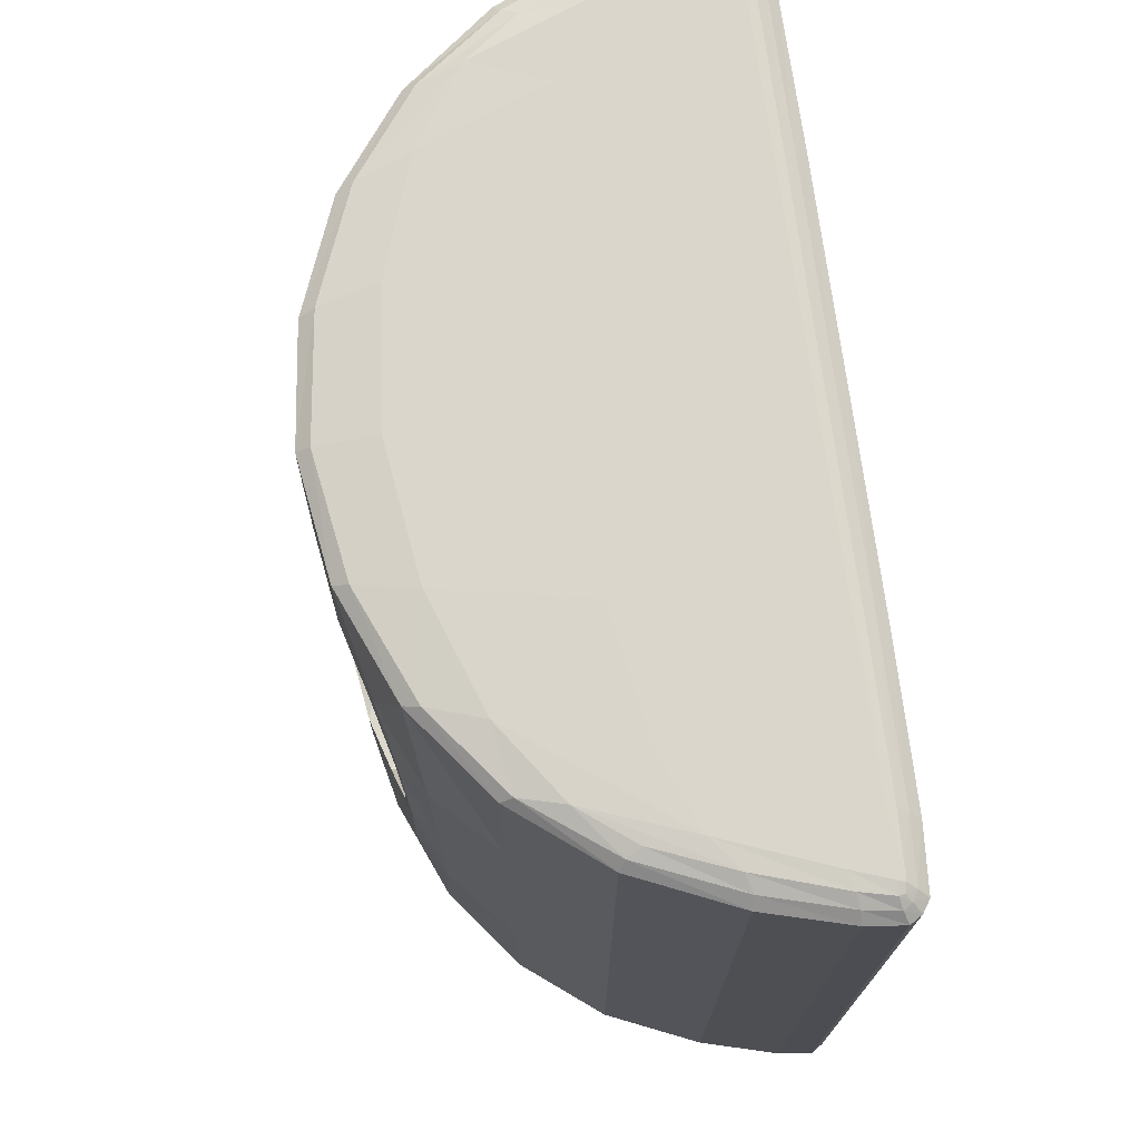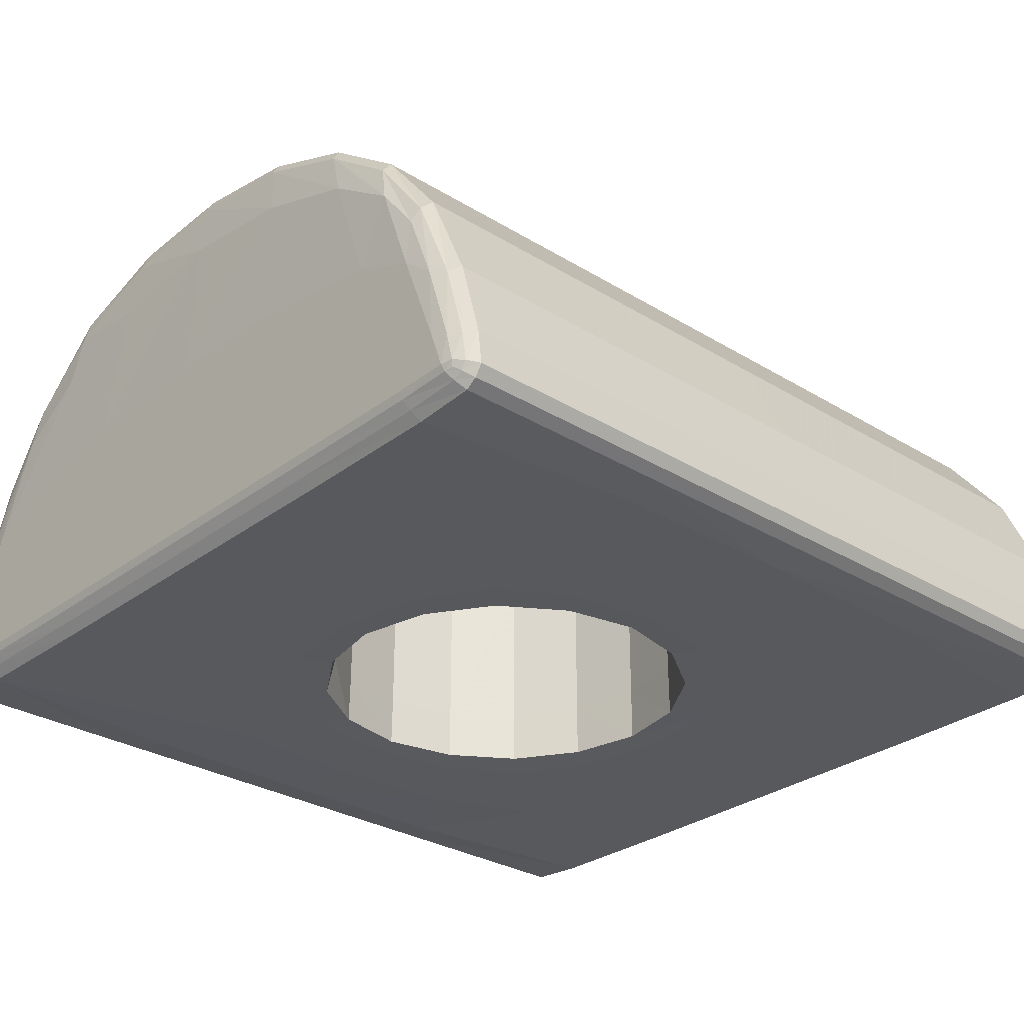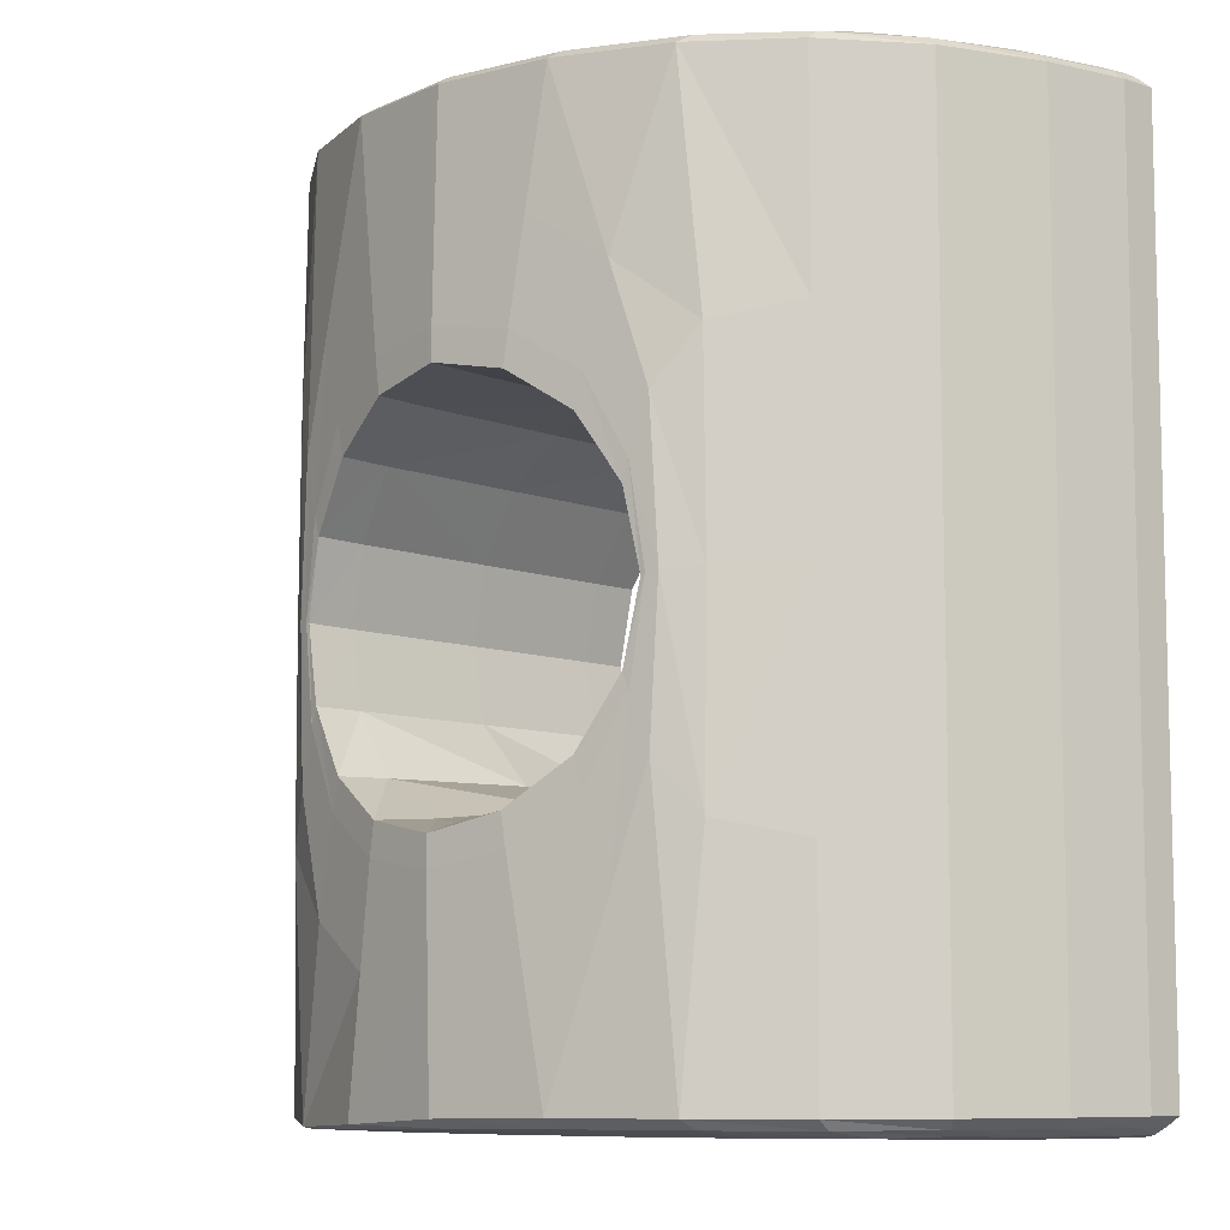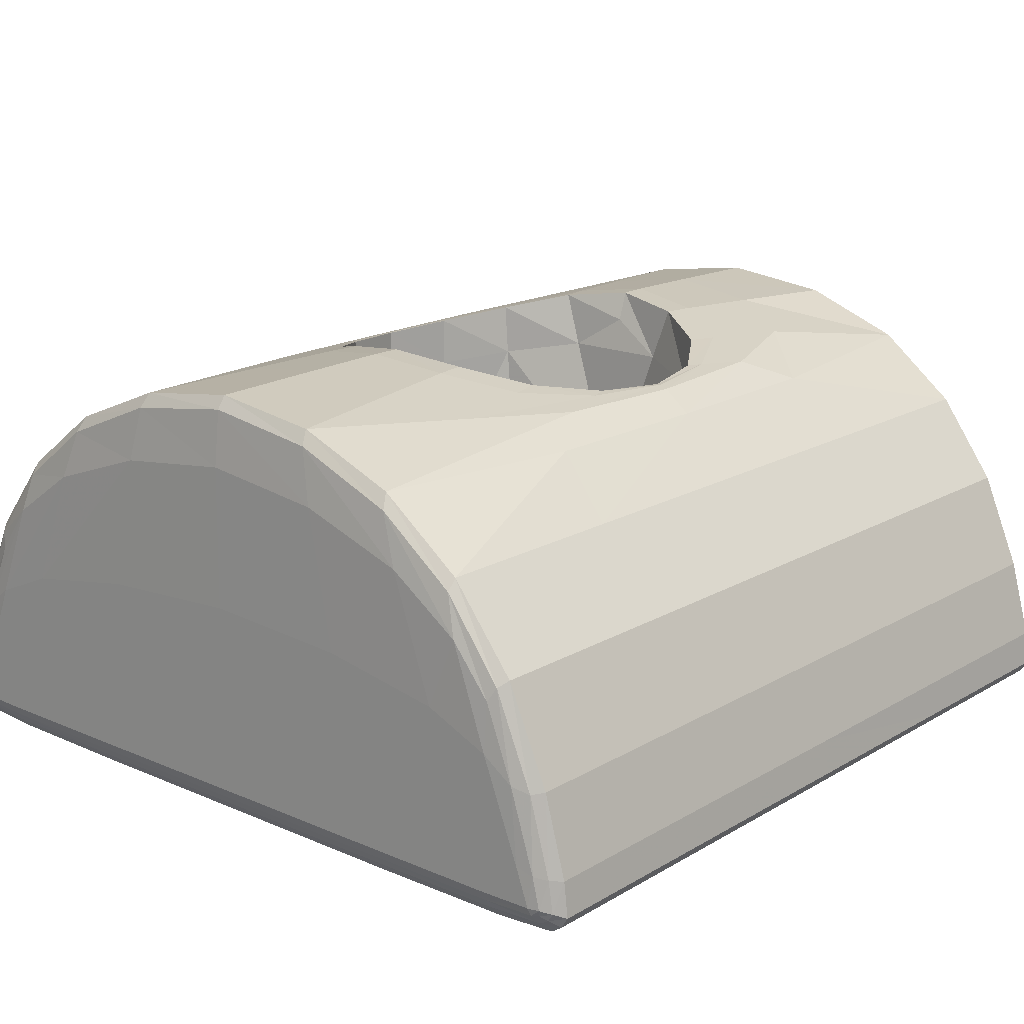
<metadata>
{"format":"obj","ext":"obj","renderer":"f3d","projection":"perspective","resolution":1024,"background":"white","views":[{"elev":73.6,"azim":-97.8,"up":"+Z"},{"elev":-29.5,"azim":-132.1,"up":"+Y"},{"elev":-8.4,"azim":-137.2,"up":"+Z"},{"elev":17.1,"azim":40.7,"up":"+Y"}]}
</metadata>
<code>
o wooden_train01
v -21.82 3.545 20.4
v -21.88 3.582 20.4
v -21.88 3.582 19.32
v -21.82 3.545 19.32
v -21.63 3.524 20.48
v -21.51 3.523 19.32
v -21.64 3.524 21.47
v -21.82 3.545 21.48
v -21.88 3.582 21.48
v -17.62 3.541 20.4
v -17.81 3.52 20.48
v -17.92 3.52 19.32
v -17.62 3.541 19.32
v -17.56 3.579 20.4
v -17.56 3.579 19.32
v -17.56 3.579 21.48
v -17.62 3.541 21.48
v -17.8 3.52 21.47
v -17.53 3.637 20.4
v -17.53 3.637 19.32
v -17.55 3.817 20.4
v -17.55 3.817 19.32
v -17.55 3.817 21.48
v -17.53 3.637 21.48
v -17.66 4.225 20.4
v -17.66 4.225 19.32
v -17.87 4.712 20.39
v -17.87 4.712 19.31
v -17.87 4.712 21.48
v -17.66 4.225 21.48
v -18.2 5.131 20.37
v -18.2 5.131 19.27
v -18.52 5.427 20.45
v -18.63 5.457 19.25
v -18.51 5.424 21.46
v -18.2 5.131 21.47
v -20.19 5.687 23
v -20.11 5.705 22.51
v -20.44 5.614 22.3
v -20.56 5.583 22.76
v -20.28 5.66 23.64
v -20.81 5.446 23.64
v -19.72 5.74 23.64
v -19.72 5.753 23.03
v -19.71 5.761 22.58
v -21.24 5.119 20.4
v -20.92 5.414 20.48
v -20.81 5.446 19.32
v -21.24 5.119 19.32
v -21.56 4.703 20.4
v -21.56 4.703 19.32
v -21.56 4.703 21.48
v -21.24 5.119 21.48
v -20.93 5.411 21.47
v -21.78 4.221 20.4
v -21.78 4.221 19.32
v -21.89 3.818 20.4
v -21.89 3.818 19.32
v -21.89 3.818 21.48
v -21.78 4.221 21.48
v -21.91 3.639 20.4
v -21.91 3.639 19.32
v -21.91 3.639 21.48
v -17.69 3.669 19.23
v -17.98 3.663 19.23
v -18.06 3.894 19.23
v -17.76 3.859 19.23
v -17.63 3.671 19.24
v -17.67 3.83 19.24
v -17.64 3.64 19.25
v -17.68 3.632 19.24
v -17.97 3.62 19.24
v -18.93 4.612 23.73
v -18.29 4.503 23.73
v -18.52 5.122 23.72
v -19.07 5.312 23.72
v -19.72 4.657 23.73
v -19.72 5.388 23.72
v -19.71 3.933 23.73
v -18.78 3.921 23.73
v -18.07 3.894 23.73
v -18.73 3.663 23.73
v -19.71 3.664 23.73
v -19.71 3.62 23.72
v -18.72 3.618 23.72
v -17.98 3.663 23.73
v -17.97 3.62 23.72
v -17.69 3.669 23.73
v -17.68 3.632 23.72
v -17.63 3.671 23.72
v -17.64 3.64 23.71
v -17.67 3.83 23.72
v -17.76 3.859 23.73
v -17.95 4.358 23.73
v -17.8 4.24 23.72
v -17.95 4.611 23.71
v -18.15 4.864 23.72
v -21.49 4.353 23.73
v -21.15 4.498 23.73
v -20.92 5.111 23.72
v -21.29 4.853 23.72
v -21.64 4.236 23.72
v -21.49 4.602 23.71
v -21.77 3.83 23.72
v -21.68 3.859 23.73
v -21.37 3.894 23.73
v -21.75 3.672 23.73
v -21.45 3.666 23.73
v -21.81 3.674 23.72
v -21.8 3.644 23.71
v -21.76 3.636 23.72
v -21.47 3.623 23.72
v -20.51 4.609 23.73
v -20.37 5.305 23.72
v -20.64 3.921 23.73
v -20.7 3.664 23.73
v -20.71 3.62 23.72
v -17.95 4.358 19.23
v -18.29 4.503 19.23
v -18.52 5.122 19.23
v -18.15 4.864 19.23
v -17.8 4.24 19.24
v -17.95 4.611 19.24
v -21.75 3.672 19.23
v -21.45 3.666 19.23
v -21.47 3.623 19.24
v -21.76 3.636 19.24
v -21.81 3.674 19.24
v -21.8 3.644 19.25
v -21.77 3.83 19.24
v -21.68 3.859 19.23
v -21.37 3.894 19.23
v -21.49 4.353 19.23
v -21.15 4.498 19.23
v -21.64 4.236 19.24
v -21.49 4.602 19.25
v -21.29 4.853 19.24
v -20.92 5.111 19.24
v -20.5 4.609 19.23
v -20.36 5.305 19.24
v -19.71 4.657 19.23
v -19.72 5.388 19.24
v -19.71 3.933 19.23
v -20.64 3.921 19.23
v -20.69 3.664 19.23
v -19.71 3.664 19.23
v -19.7 3.62 19.24
v -20.7 3.62 19.24
v -18.92 4.612 19.23
v -19.07 5.312 19.23
v -18.78 3.921 19.23
v -18.73 3.663 19.23
v -18.72 3.618 19.24
v -19.24 5.691 19.9
v -18.87 5.591 20.13
v -19.15 5.667 19.27
v -19.72 5.753 19.88
v -19.72 5.74 19.31
v -19.71 5.761 20.31
v -19.31 5.708 20.37
v -18.98 5.618 20.59
v -19.01 3.514 22.99
v -18.47 3.513 22.75
v -17.92 3.52 23.64
v -18.7 3.513 23.64
v -19.71 3.515 23.03
v -19.71 3.515 23.64
v -19.71 3.516 22.57
v -19.25 3.516 22.51
v -18.87 3.515 22.29
v -18.81 4.544 21.07
v -18.73 4.533 21.44
v -18.73 5.29 21.44
v -18.8 5.308 21.07
v -19.11 4.568 20.76
v -19.04 5.356 20.75
v -19.04 3.785 20.75
v -18.8 3.779 21.07
v -18.73 3.776 21.44
v -18.81 4.544 21.81
v -19.02 4.572 22.13
v -19.01 5.358 22.13
v -18.8 5.308 21.81
v -18.8 3.779 21.81
v -19.01 3.786 22.13
v -19.34 4.615 22.34
v -19.34 5.433 22.34
v -19.33 3.797 22.34
v -19.71 3.803 22.42
v -19.71 4.64 22.42
v -19.71 5.476 22.42
v -20.08 4.614 22.34
v -20.08 3.797 22.34
v -20.4 4.571 22.13
v -20.4 3.787 22.13
v -20.4 5.355 22.13
v -20.08 5.431 22.34
v -19.71 4.598 20.59
v -19.99 3.793 20.55
v -19.71 3.643 20.51
v -19.43 3.793 20.55
v -19.43 5.428 20.55
v -19.99 5.427 20.55
v -19.71 5.605 20.51
v -20.38 5.354 20.75
v -20.31 4.567 20.76
v -20.38 3.786 20.75
v -20.61 4.542 21.81
v -20.61 3.78 21.81
v -20.69 4.531 21.44
v -20.69 3.777 21.44
v -20.69 5.285 21.44
v -20.61 5.304 21.81
v -20.61 4.542 21.07
v -20.61 3.78 21.07
v -20.61 5.304 21.07
v -20.41 3.515 19.92
v -19.71 3.515 19.88
v -19.71 3.516 20.31
v -20.16 3.517 20.38
v -20.95 3.516 20.16
v -20.54 3.517 20.6
v -20.73 3.516 19.32
v -19.7 3.515 19.32
v -19.01 3.514 19.92
v -18.47 3.513 20.16
v -18.87 3.515 20.6
v -19.25 3.516 20.38
v -18.69 3.513 19.32
v -21.19 3.516 20.73
v -20.76 3.517 20.98
v -21.23 3.516 21.46
v -20.83 3.517 21.44
v -18.24 3.513 20.73
v -18.2 3.513 21.46
v -18.59 3.515 21.44
v -18.66 3.515 20.98
v -20.41 3.515 22.99
v -20.95 3.516 22.75
v -20.54 3.517 22.29
v -20.16 3.517 22.51
v -20.73 3.516 23.64
v -21.51 3.523 23.64
v -18.69 5.544 22.19
v -18.65 5.533 21.46
v -18.7 5.545 21.45
v -18.77 5.564 21.91
v -18.87 5.591 22.76
v -18.98 5.618 22.3
v -18.63 5.457 23.64
v -18.52 5.427 22.47
v -20.19 5.687 19.92
v -20.56 5.583 20.16
v -20.44 5.614 20.59
v -20.11 5.705 20.38
v -20.28 5.66 19.32
v -19.24 5.691 23
v -19.31 5.708 22.51
v -19.15 5.667 23.64
v -20.73 5.534 20.73
v -20.77 5.523 21.46
v -20.72 5.538 21.45
v -20.65 5.557 20.98
v -21.82 3.545 22.56
v -21.63 3.524 22.46
v -21.82 3.545 23.64
v -21.88 3.582 23.64
v -21.88 3.582 22.56
v -17.62 3.541 22.56
v -17.56 3.579 22.56
v -17.62 3.541 23.64
v -17.56 3.579 23.64
v -17.81 3.52 22.46
v -17.53 3.637 22.56
v -17.55 3.817 22.56
v -17.53 3.637 23.64
v -17.55 3.817 23.64
v -17.66 4.225 22.56
v -17.87 4.712 22.56
v -17.66 4.225 23.64
v -17.87 4.712 23.64
v -18.2 5.131 22.56
v -18.2 5.131 23.64
v -21.24 5.119 22.56
v -21.56 4.703 22.56
v -21.24 5.119 23.64
v -21.56 4.703 23.64
v -20.92 5.414 22.47
v -21.78 4.221 22.56
v -21.89 3.818 22.56
v -21.78 4.221 23.64
v -21.89 3.818 23.64
v -21.91 3.639 22.56
v -21.91 3.639 23.64
v -18.69 5.544 20.71
v -18.77 5.564 20.97
v -20.73 5.534 22.19
v -20.65 5.557 21.91
v -18.24 3.513 22.19
v -18.66 3.515 21.91
v -21.19 3.516 22.19
v -20.76 3.517 21.91
v -18.8 3.52 21.82
v -19.01 3.52 22.14
v -18.72 3.52 21.44
v -18.8 5.567 21.82
v -18.72 5.546 21.44
v -19.01 5.623 22.14
v -19.33 3.52 22.34
v -19.71 3.521 22.42
v -19.34 5.709 22.35
v -19.71 5.759 22.42
v -20.09 5.707 22.35
v -20.4 5.62 22.14
v -20.08 3.521 22.34
v -20.4 3.521 22.14
v -20.61 5.561 21.82
v -20.69 5.539 21.44
v -20.62 3.522 21.82
v -20.69 3.522 21.44
v -20.61 5.561 21.06
v -20.4 5.62 20.74
v -20.62 3.522 21.06
v -20.4 3.521 20.74
v -20.09 5.707 20.53
v -19.71 5.759 20.46
v -20.08 3.521 20.53
v -19.71 3.521 20.45
v -18.8 3.52 21.06
v -19.01 3.52 20.74
v -19.33 3.52 20.53
v -18.8 5.567 21.06
v -19.01 5.623 20.74
v -19.34 5.709 20.53
v -21.79 3.592 19.27
v -21.83 3.62 19.27
v -21.49 3.575 19.27
v -21.79 3.592 23.68
v -21.49 3.575 23.68
v -21.83 3.62 23.68
v -20.71 3.569 19.27
v -19.7 3.569 19.27
v -18.71 3.567 23.68
v -17.95 3.571 23.68
v -19.71 3.569 23.68
v -17.65 3.588 19.27
v -17.94 3.571 19.27
v -17.61 3.617 19.27
v -17.65 3.588 23.68
v -17.61 3.617 23.68
v -17.58 3.657 19.27
v -17.6 3.819 19.27
v -17.58 3.657 23.68
v -17.6 3.819 23.68
v -17.71 4.211 19.27
v -17.91 4.679 19.27
v -17.71 4.211 23.68
v -17.91 4.679 23.68
v -18.21 5.072 19.25
v -18.61 5.38 19.24
v -18.21 5.072 23.68
v -18.61 5.38 23.68
v -19.13 5.594 19.25
v -19.72 5.675 19.27
v -19.13 5.594 23.68
v -19.72 5.675 23.68
v -20.31 5.586 19.27
v -20.83 5.368 19.27
v -20.31 5.586 23.68
v -20.83 5.368 23.68
v -21.23 5.06 19.27
v -21.52 4.67 19.27
v -21.23 5.06 23.68
v -21.52 4.67 23.68
v -21.73 4.207 19.27
v -21.84 3.82 19.27
v -21.73 4.207 23.68
v -21.84 3.82 23.68
v -21.86 3.66 19.27
v -21.86 3.66 23.68
v -20.72 3.569 23.68
v -18.71 3.567 19.27
f 1 2 3 4
f 5 1 4 6
f 1 5 7 8
f 2 1 8 9
f 10 11 12 13
f 14 10 13 15
f 10 14 16 17
f 11 10 17 18
f 19 14 15 20
f 21 19 20 22
f 19 21 23 24
f 14 19 24 16
f 25 21 22 26
f 27 25 26 28
f 25 27 29 30
f 21 25 30 23
f 31 27 28 32
f 33 31 32 34
f 31 33 35 36
f 27 31 36 29
f 37 38 39 40
f 41 37 40 42
f 37 41 43 44
f 38 37 44 45
f 46 47 48 49
f 50 46 49 51
f 46 50 52 53
f 47 46 53 54
f 55 50 51 56
f 57 55 56 58
f 55 57 59 60
f 50 55 60 52
f 61 57 58 62
f 2 61 62 3
f 61 2 9 63
f 57 61 63 59
f 64 65 66 67
f 68 64 67 69
f 64 68 70 71
f 65 64 71 72
f 73 74 75 76
f 77 73 76 78
f 73 77 79 80
f 74 73 80 81
f 82 83 84 85
f 86 82 85 87
f 82 86 81 80
f 83 82 80 79
f 88 86 87 89
f 90 88 89 91
f 88 90 92 93
f 86 88 93 81
f 94 74 81 93
f 95 94 93 92
f 94 95 96 97
f 74 94 97 75
f 98 99 100 101
f 102 98 101 103
f 98 102 104 105
f 99 98 105 106
f 107 108 106 105
f 109 107 105 104
f 107 109 110 111
f 108 107 111 112
f 113 77 78 114
f 99 113 114 100
f 113 99 106 115
f 77 113 115 79
f 116 83 79 115
f 108 116 115 106
f 116 108 112 117
f 83 116 117 84
f 118 119 120 121
f 122 118 121 123
f 118 122 69 67
f 119 118 67 66
f 124 125 126 127
f 128 124 127 129
f 124 128 130 131
f 125 124 131 132
f 133 134 132 131
f 135 133 131 130
f 133 135 136 137
f 134 133 137 138
f 139 134 138 140
f 141 139 140 142
f 139 141 143 144
f 134 139 144 132
f 145 125 132 144
f 146 145 144 143
f 145 146 147 148
f 125 145 148 126
f 149 141 142 150
f 119 149 150 120
f 149 119 66 151
f 141 149 151 143
f 152 146 143 151
f 65 152 151 66
f 152 65 72 153
f 146 152 153 147
f 154 155 34 156
f 157 154 156 158
f 154 157 159 160
f 155 154 160 161
f 162 163 164 165
f 166 162 165 167
f 162 166 168 169
f 163 162 169 170
f 171 172 173 174
f 175 171 174 176
f 171 175 177 178
f 172 171 178 179
f 180 181 182 183
f 172 180 183 173
f 180 172 179 184
f 181 180 184 185
f 186 187 182 181
f 188 186 181 185
f 186 188 189 190
f 187 186 190 191
f 192 190 189 193
f 194 192 193 195
f 192 194 196 197
f 190 192 197 191
f 198 199 200 201
f 175 198 201 177
f 198 175 176 202
f 203 198 202 204
f 198 203 205 206
f 199 198 206 207
f 208 194 195 209
f 210 208 209 211
f 208 210 212 213
f 194 208 213 196
f 214 210 211 215
f 206 214 215 207
f 214 206 205 216
f 210 214 216 212
f 217 218 219 220
f 221 217 220 222
f 217 221 6 223
f 218 217 223 224
f 225 226 227 228
f 218 225 228 219
f 225 218 224 229
f 226 225 229 12
f 230 221 222 231
f 232 230 231 233
f 230 232 7 5
f 221 230 5 6
f 234 235 236 237
f 226 234 237 227
f 234 226 12 11
f 235 234 11 18
f 238 239 240 241
f 166 238 241 168
f 238 166 167 242
f 239 238 242 243
f 244 245 246 247
f 248 244 247 249
f 244 248 250 251
f 245 244 251 35
f 252 253 254 255
f 157 252 255 159
f 252 157 158 256
f 253 252 256 48
f 257 248 249 258
f 44 257 258 45
f 257 44 43 259
f 248 257 259 250
f 260 261 262 263
f 253 260 263 254
f 260 253 48 47
f 261 260 47 54
f 264 8 7 265
f 266 264 265 243
f 264 266 267 268
f 8 264 268 9
f 269 17 16 270
f 271 269 270 272
f 269 271 164 273
f 17 269 273 18
f 274 24 23 275
f 276 274 275 277
f 274 276 272 270
f 24 274 270 16
f 278 30 29 279
f 280 278 279 281
f 278 280 277 275
f 30 278 275 23
f 282 36 35 251
f 283 282 251 250
f 282 283 281 279
f 36 282 279 29
f 284 53 52 285
f 286 284 285 287
f 284 286 42 288
f 53 284 288 54
f 289 60 59 290
f 291 289 290 292
f 289 291 287 285
f 60 289 285 52
f 293 63 9 268
f 294 293 268 267
f 293 294 292 290
f 63 293 290 59
f 295 245 35 33
f 155 295 33 34
f 295 155 161 296
f 245 295 296 246
f 297 261 54 288
f 40 297 288 42
f 297 40 39 298
f 261 297 298 262
f 299 235 18 273
f 163 299 273 164
f 299 163 170 300
f 235 299 300 236
f 301 232 233 302
f 239 301 302 240
f 301 239 243 265
f 232 301 265 7
f 303 300 170 304
f 184 303 304 185
f 303 184 179 305
f 300 303 305 236
f 306 247 246 307
f 183 306 307 173
f 306 183 182 308
f 247 306 308 249
f 309 169 168 310
f 188 309 310 189
f 309 188 185 304
f 169 309 304 170
f 311 258 249 308
f 187 311 308 182
f 311 187 191 312
f 258 311 312 45
f 313 38 45 312
f 197 313 312 191
f 313 197 196 314
f 38 313 314 39
f 315 241 240 316
f 193 315 316 195
f 315 193 189 310
f 241 315 310 168
f 317 298 39 314
f 213 317 314 196
f 317 213 212 318
f 298 317 318 262
f 319 302 233 320
f 209 319 320 211
f 319 209 195 316
f 302 319 316 240
f 321 263 262 318
f 216 321 318 212
f 321 216 205 322
f 263 321 322 254
f 323 231 222 324
f 215 323 324 207
f 323 215 211 320
f 231 323 320 233
f 325 255 254 322
f 203 325 322 205
f 325 203 204 326
f 255 325 326 159
f 327 220 219 328
f 199 327 328 200
f 327 199 207 324
f 220 327 324 222
f 329 237 236 305
f 178 329 305 179
f 329 178 177 330
f 237 329 330 227
f 331 228 227 330
f 201 331 330 177
f 331 201 200 328
f 228 331 328 219
f 332 296 161 333
f 174 332 333 176
f 332 174 173 307
f 296 332 307 246
f 334 160 159 326
f 202 334 326 204
f 334 202 176 333
f 160 334 333 161
f 335 4 3 336
f 127 335 336 129
f 335 127 126 337
f 4 335 337 6
f 338 266 243 339
f 111 338 339 112
f 338 111 110 340
f 266 338 340 267
f 341 223 6 337
f 148 341 337 126
f 341 148 147 342
f 223 341 342 224
f 343 165 164 344
f 85 343 344 87
f 343 85 84 345
f 165 343 345 167
f 346 13 12 347
f 71 346 347 72
f 346 71 70 348
f 13 346 348 15
f 349 271 272 350
f 89 349 350 91
f 349 89 87 344
f 271 349 344 164
f 351 20 15 348
f 68 351 348 70
f 351 68 69 352
f 20 351 352 22
f 353 276 277 354
f 90 353 354 92
f 353 90 91 350
f 276 353 350 272
f 355 26 22 352
f 122 355 352 69
f 355 122 123 356
f 26 355 356 28
f 357 280 281 358
f 95 357 358 96
f 357 95 92 354
f 280 357 354 277
f 359 32 28 356
f 121 359 356 123
f 359 121 120 360
f 32 359 360 34
f 361 283 250 362
f 97 361 362 75
f 361 97 96 358
f 283 361 358 281
f 363 156 34 360
f 150 363 360 120
f 363 150 142 364
f 156 363 364 158
f 365 259 43 366
f 76 365 366 78
f 365 76 75 362
f 259 365 362 250
f 367 256 158 364
f 140 367 364 142
f 367 140 138 368
f 256 367 368 48
f 369 41 42 370
f 114 369 370 100
f 369 114 78 366
f 41 369 366 43
f 371 49 48 368
f 137 371 368 138
f 371 137 136 372
f 49 371 372 51
f 373 286 287 374
f 101 373 374 103
f 373 101 100 370
f 286 373 370 42
f 375 56 51 372
f 135 375 372 136
f 375 135 130 376
f 56 375 376 58
f 377 291 292 378
f 102 377 378 104
f 377 102 103 374
f 291 377 374 287
f 379 62 58 376
f 128 379 376 130
f 379 128 129 336
f 62 379 336 3
f 380 294 267 340
f 109 380 340 110
f 380 109 104 378
f 294 380 378 292
f 381 242 167 345
f 117 381 345 84
f 381 117 112 339
f 242 381 339 243
f 382 229 224 342
f 153 382 342 147
f 382 153 72 347
f 229 382 347 12

</code>
